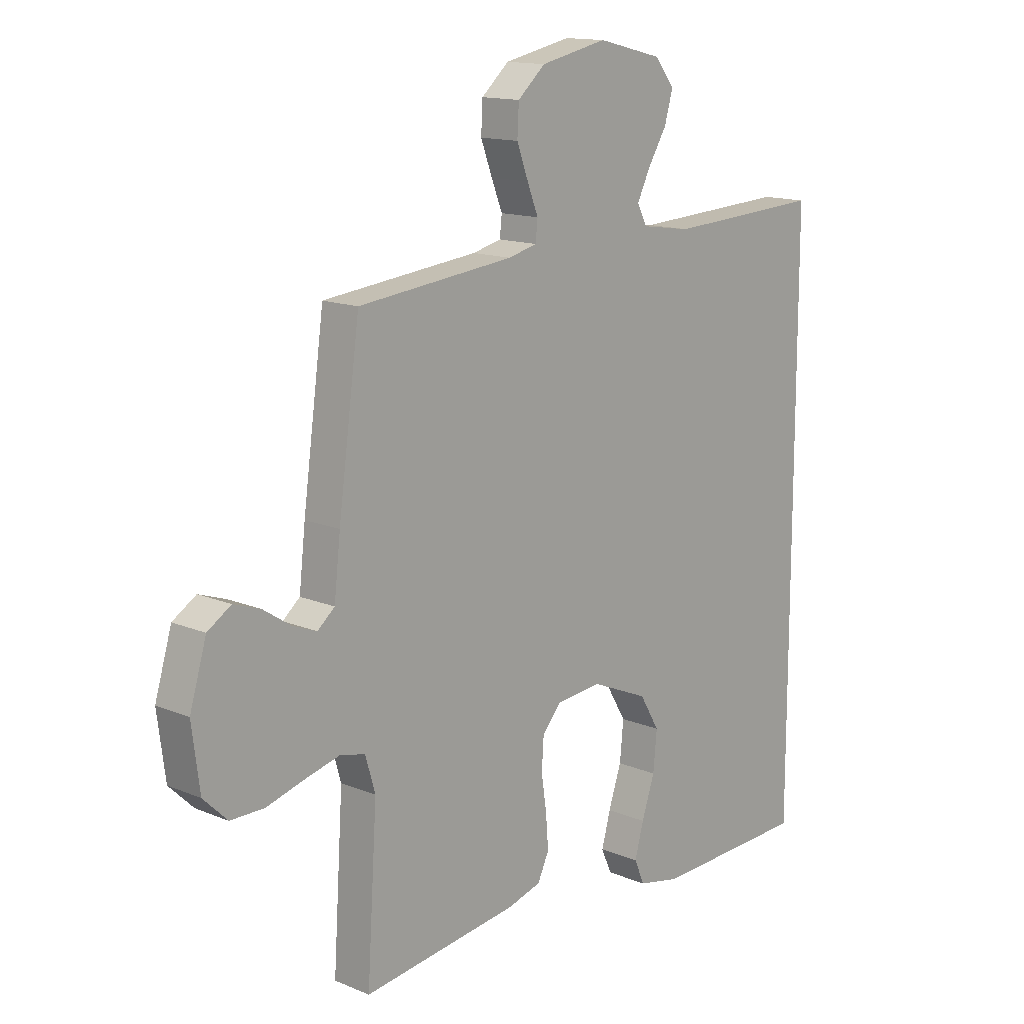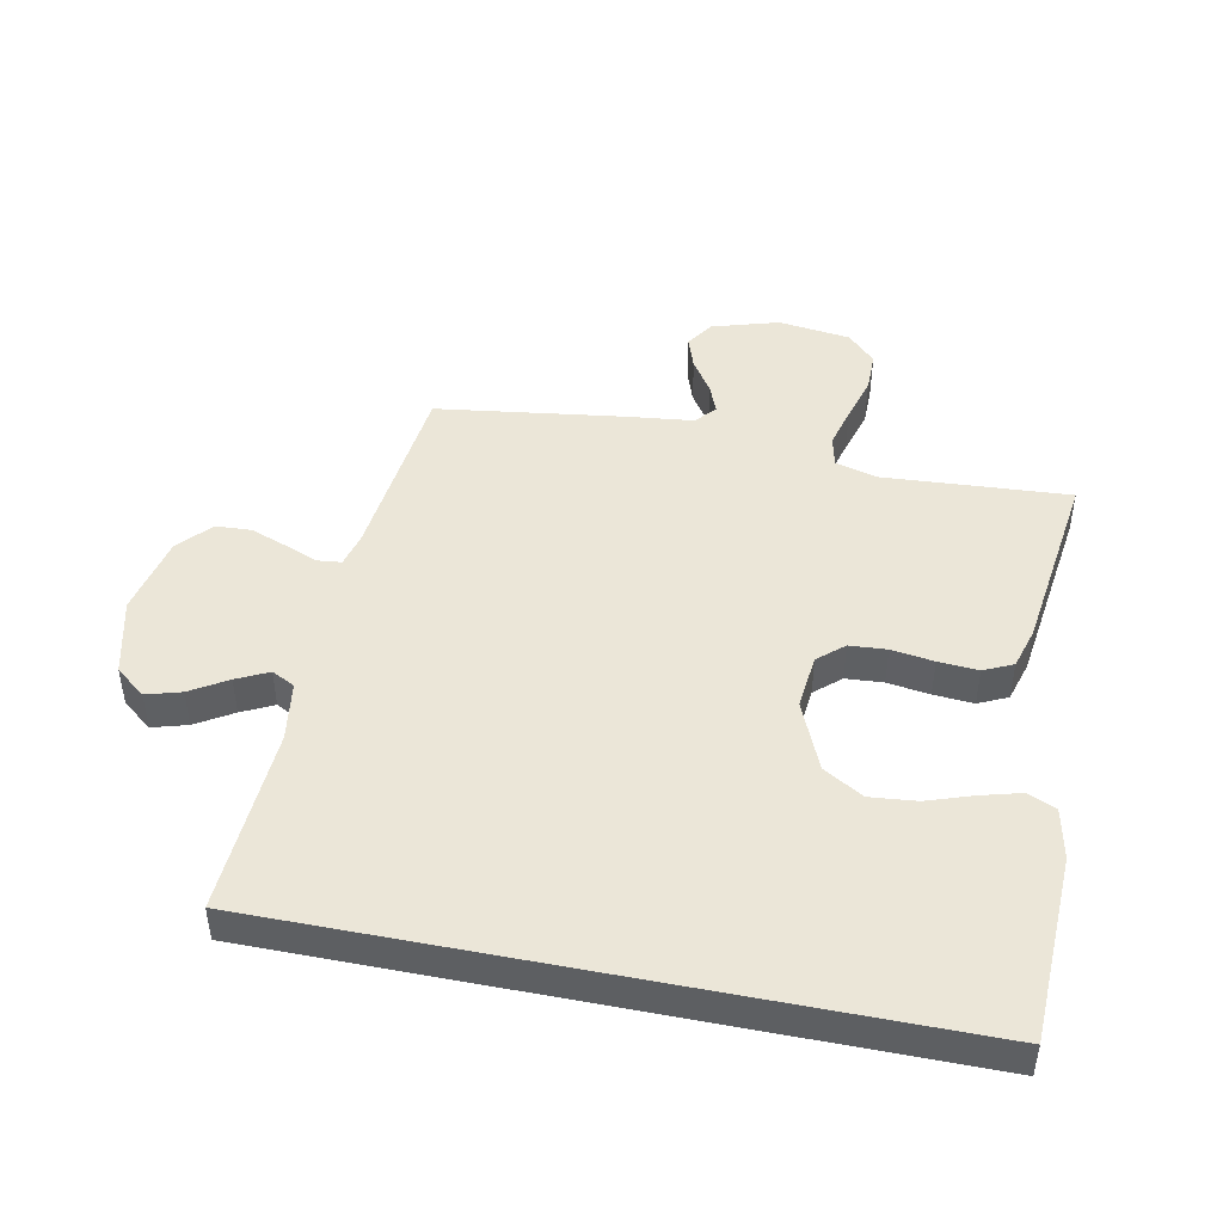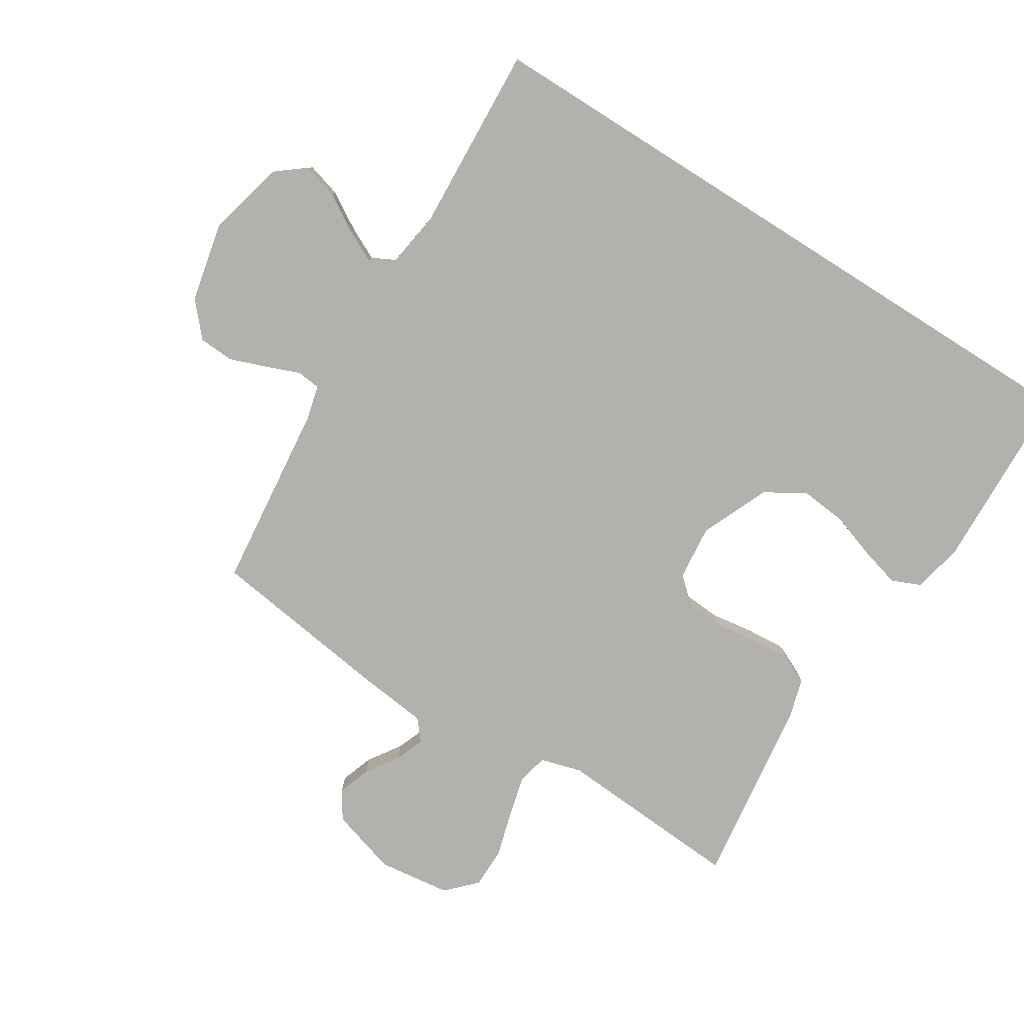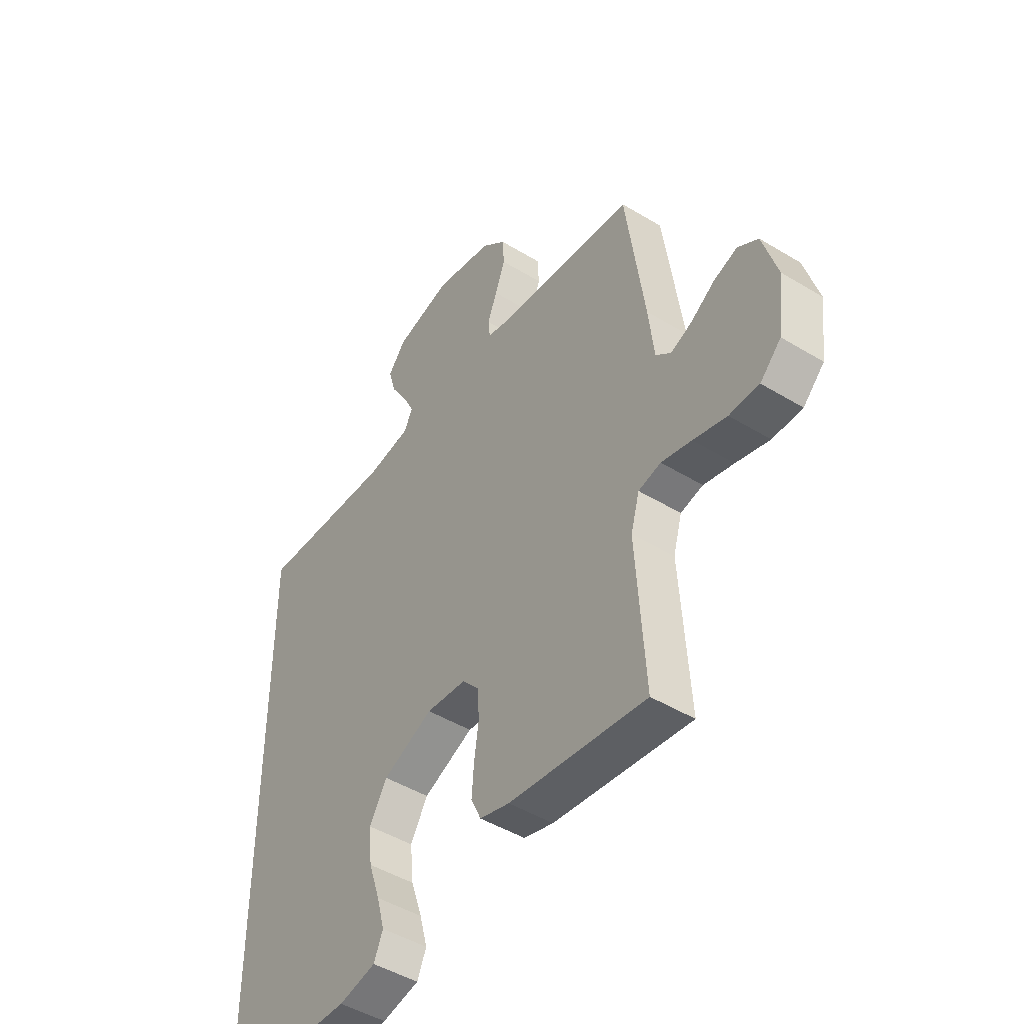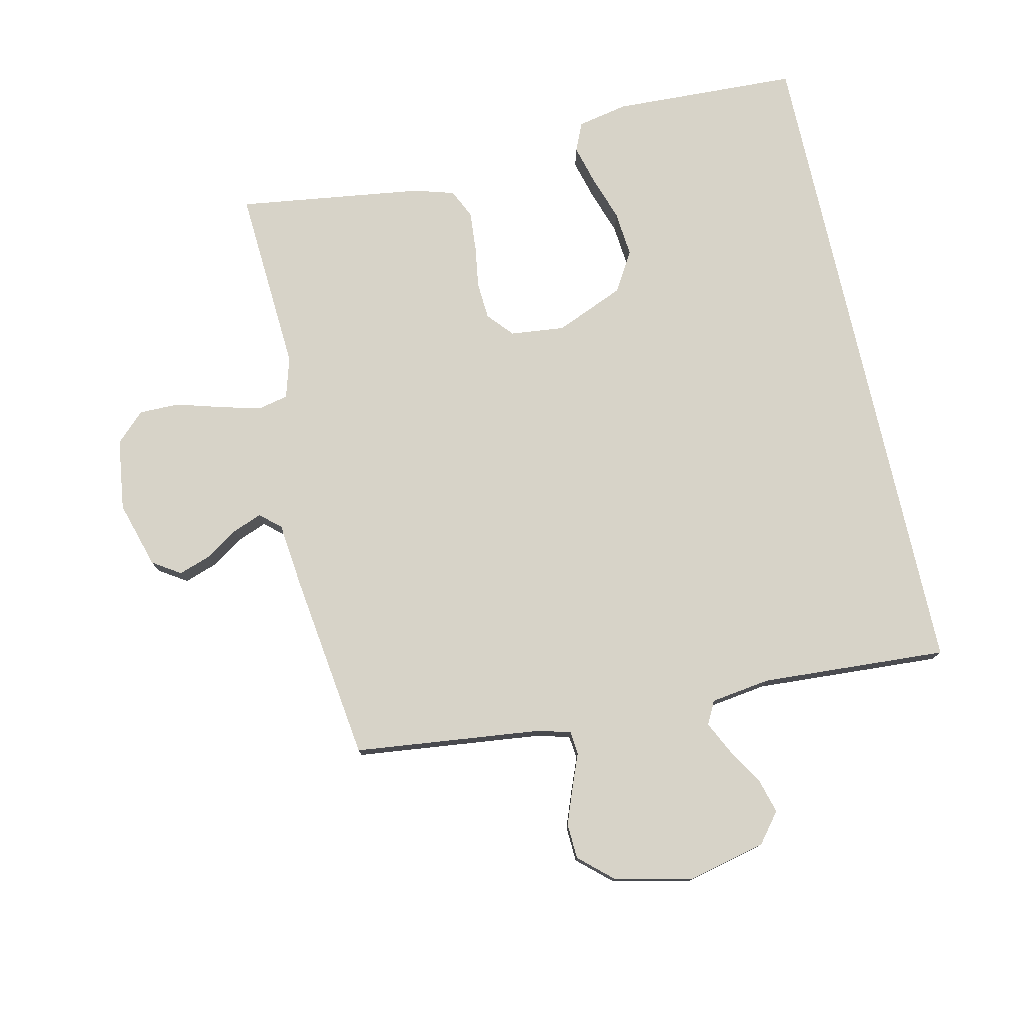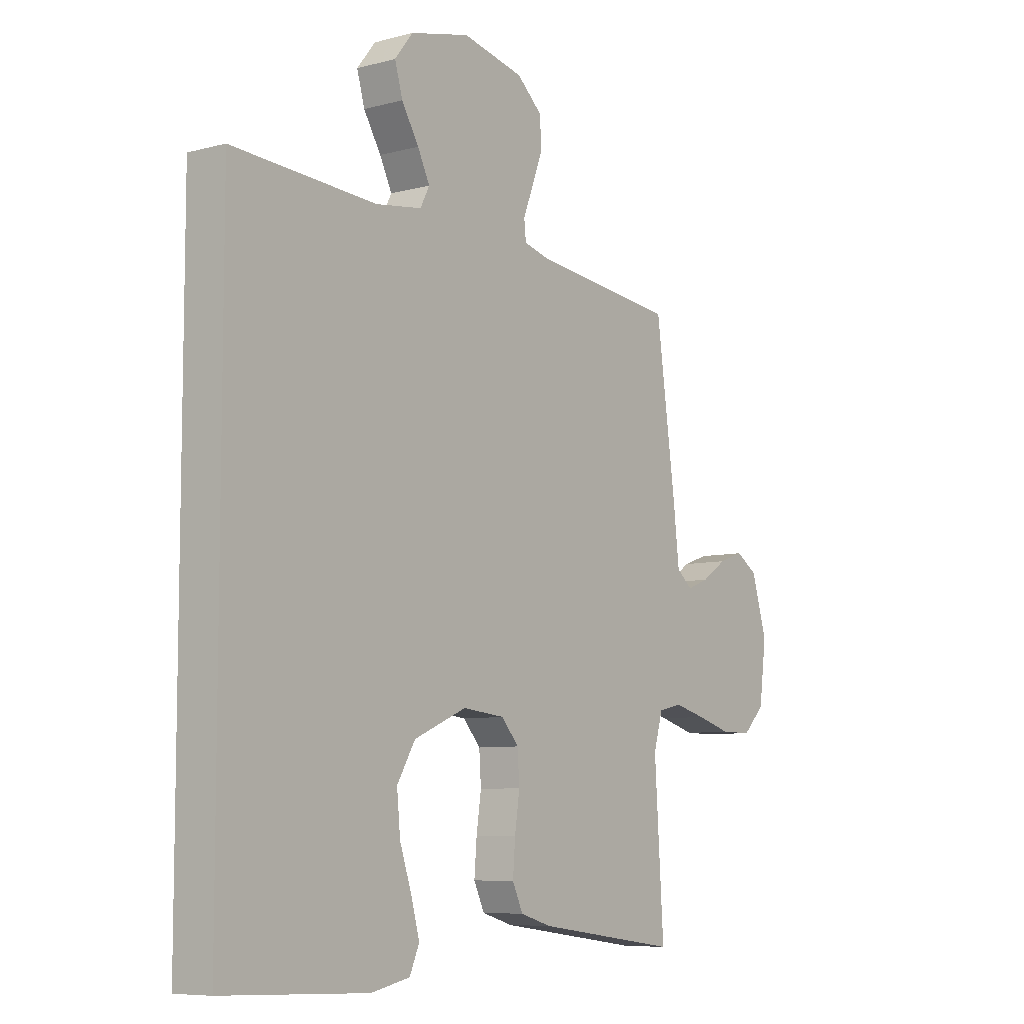
<metadata>
{"format":"obj","ext":"obj","renderer":"f3d","projection":"perspective","resolution":1024,"background":"white","views":[{"elev":14.2,"azim":-47.5,"up":"+Z"},{"elev":46.2,"azim":101.3,"up":"+Y"},{"elev":-79.3,"azim":57.7,"up":"+Y"},{"elev":-46.7,"azim":-124.7,"up":"+Z"},{"elev":77.1,"azim":-12.5,"up":"+Y"},{"elev":-7.6,"azim":127.0,"up":"+Z"}]}
</metadata>
<code>
v 0.5 0.07 0.551
v 0.5 0.07 -0.526
v 0.2 0.07 -0.537
v 0.119 0.07 -0.52
v 0.099 0.07 -0.474
v 0.116 0.07 -0.411
v 0.141 0.07 -0.337
v 0.148 0.07 -0.263
v 0.11 0.07 -0.199
v 0 0.07 -0.152
v -0.088 0.07 -0.161
v -0.124 0.07 -0.202
v -0.128 0.07 -0.262
v -0.118 0.07 -0.33
v -0.113 0.07 -0.394
v -0.135 0.07 -0.441
v -0.2 0.07 -0.46
v -0.5 0.07 -0.5
v -0.481 0.07 -0.2
v -0.5 0.07 -0.134
v -0.549 0.07 -0.123
v -0.615 0.07 -0.14
v -0.688 0.07 -0.161
v -0.753 0.07 -0.161
v -0.799 0.07 -0.116
v -0.814 0.07 0
v -0.782 0.07 0.107
v -0.737 0.07 0.136
v -0.685 0.07 0.118
v -0.632 0.07 0.083
v -0.586 0.07 0.065
v -0.553 0.07 0.093
v -0.541 0.07 0.2
v -0.5 0.07 0.5
v -0.2 0.07 0.533
v -0.145 0.07 0.547
v -0.141 0.07 0.585
v -0.162 0.07 0.638
v -0.184 0.07 0.697
v -0.181 0.07 0.754
v -0.128 0.07 0.801
v 0 0.07 0.829
v 0.124 0.07 0.799
v 0.162 0.07 0.751
v 0.146 0.07 0.695
v 0.11 0.07 0.636
v 0.085 0.07 0.585
v 0.104 0.07 0.548
v 0.2 0.07 0.534
v 0.5 0 0.551
v 0.5 0 -0.526
v 0.2 0 -0.537
v 0.119 0 -0.52
v 0.099 0 -0.474
v 0.116 0 -0.411
v 0.141 0 -0.337
v 0.148 0 -0.263
v 0.11 0 -0.199
v 0 0 -0.152
v -0.088 0 -0.161
v -0.124 0 -0.202
v -0.128 0 -0.262
v -0.118 0 -0.33
v -0.113 0 -0.394
v -0.135 0 -0.441
v -0.2 0 -0.46
v -0.5 0 -0.5
v -0.481 0 -0.2
v -0.5 0 -0.134
v -0.549 0 -0.123
v -0.615 0 -0.14
v -0.688 0 -0.161
v -0.753 0 -0.161
v -0.799 0 -0.116
v -0.814 0 0
v -0.782 0 0.107
v -0.737 0 0.136
v -0.685 0 0.118
v -0.632 0 0.083
v -0.586 0 0.065
v -0.553 0 0.093
v -0.541 0 0.2
v -0.5 0 0.5
v -0.2 0 0.533
v -0.145 0 0.547
v -0.141 0 0.585
v -0.162 0 0.638
v -0.184 0 0.697
v -0.181 0 0.754
v -0.128 0 0.801
v 0 0 0.829
v 0.124 0 0.799
v 0.162 0 0.751
v 0.146 0 0.695
v 0.11 0 0.636
v 0.085 0 0.585
v 0.104 0 0.548
v 0.2 0 0.534
f 43 44 45 46
f 43 46 47
f 42 43 47
f 41 42 47
f 40 41 47 48
f 37 38 39 40
f 32 33 34 35
f 32 35 36
f 27 28 29 30
f 27 30 31
f 26 27 31
f 25 26 31
f 22 23 24 25
f 21 22 25 31
f 20 21 31 32
f 16 17 18 19
f 13 14 15 16
f 13 16 19 20
f 4 5 6 7
f 2 3 4 7
f 2 7 8
f 49 1 2 8
f 48 49 8 9
f 37 40 48 9
f 36 37 9 10
f 32 36 10 11
f 12 13 20 32
f 11 12 32
f 95 94 93 92
f 96 95 92
f 96 92 91
f 96 91 90
f 97 96 90 89
f 89 88 87 86
f 84 83 82 81
f 85 84 81
f 79 78 77 76
f 80 79 76
f 80 76 75
f 80 75 74
f 74 73 72 71
f 80 74 71 70
f 81 80 70 69
f 68 67 66 65
f 65 64 63 62
f 69 68 65 62
f 56 55 54 53
f 56 53 52 51
f 57 56 51
f 57 51 50 98
f 58 57 98 97
f 58 97 89 86
f 59 58 86 85
f 60 59 85 81
f 81 69 62 61
f 81 61 60
f 1 50 51 2
f 2 51 52 3
f 3 52 53 4
f 4 53 54 5
f 5 54 55 6
f 6 55 56 7
f 7 56 57 8
f 8 57 58 9
f 9 58 59 10
f 10 59 60 11
f 11 60 61 12
f 12 61 62 13
f 13 62 63 14
f 14 63 64 15
f 15 64 65 16
f 16 65 66 17
f 17 66 67 18
f 18 67 68 19
f 19 68 69 20
f 20 69 70 21
f 21 70 71 22
f 22 71 72 23
f 23 72 73 24
f 24 73 74 25
f 25 74 75 26
f 26 75 76 27
f 27 76 77 28
f 28 77 78 29
f 29 78 79 30
f 30 79 80 31
f 31 80 81 32
f 32 81 82 33
f 33 82 83 34
f 34 83 84 35
f 35 84 85 36
f 36 85 86 37
f 37 86 87 38
f 38 87 88 39
f 39 88 89 40
f 40 89 90 41
f 41 90 91 42
f 42 91 92 43
f 43 92 93 44
f 44 93 94 45
f 45 94 95 46
f 46 95 96 47
f 47 96 97 48
f 48 97 98 49
f 49 98 50 1

</code>
